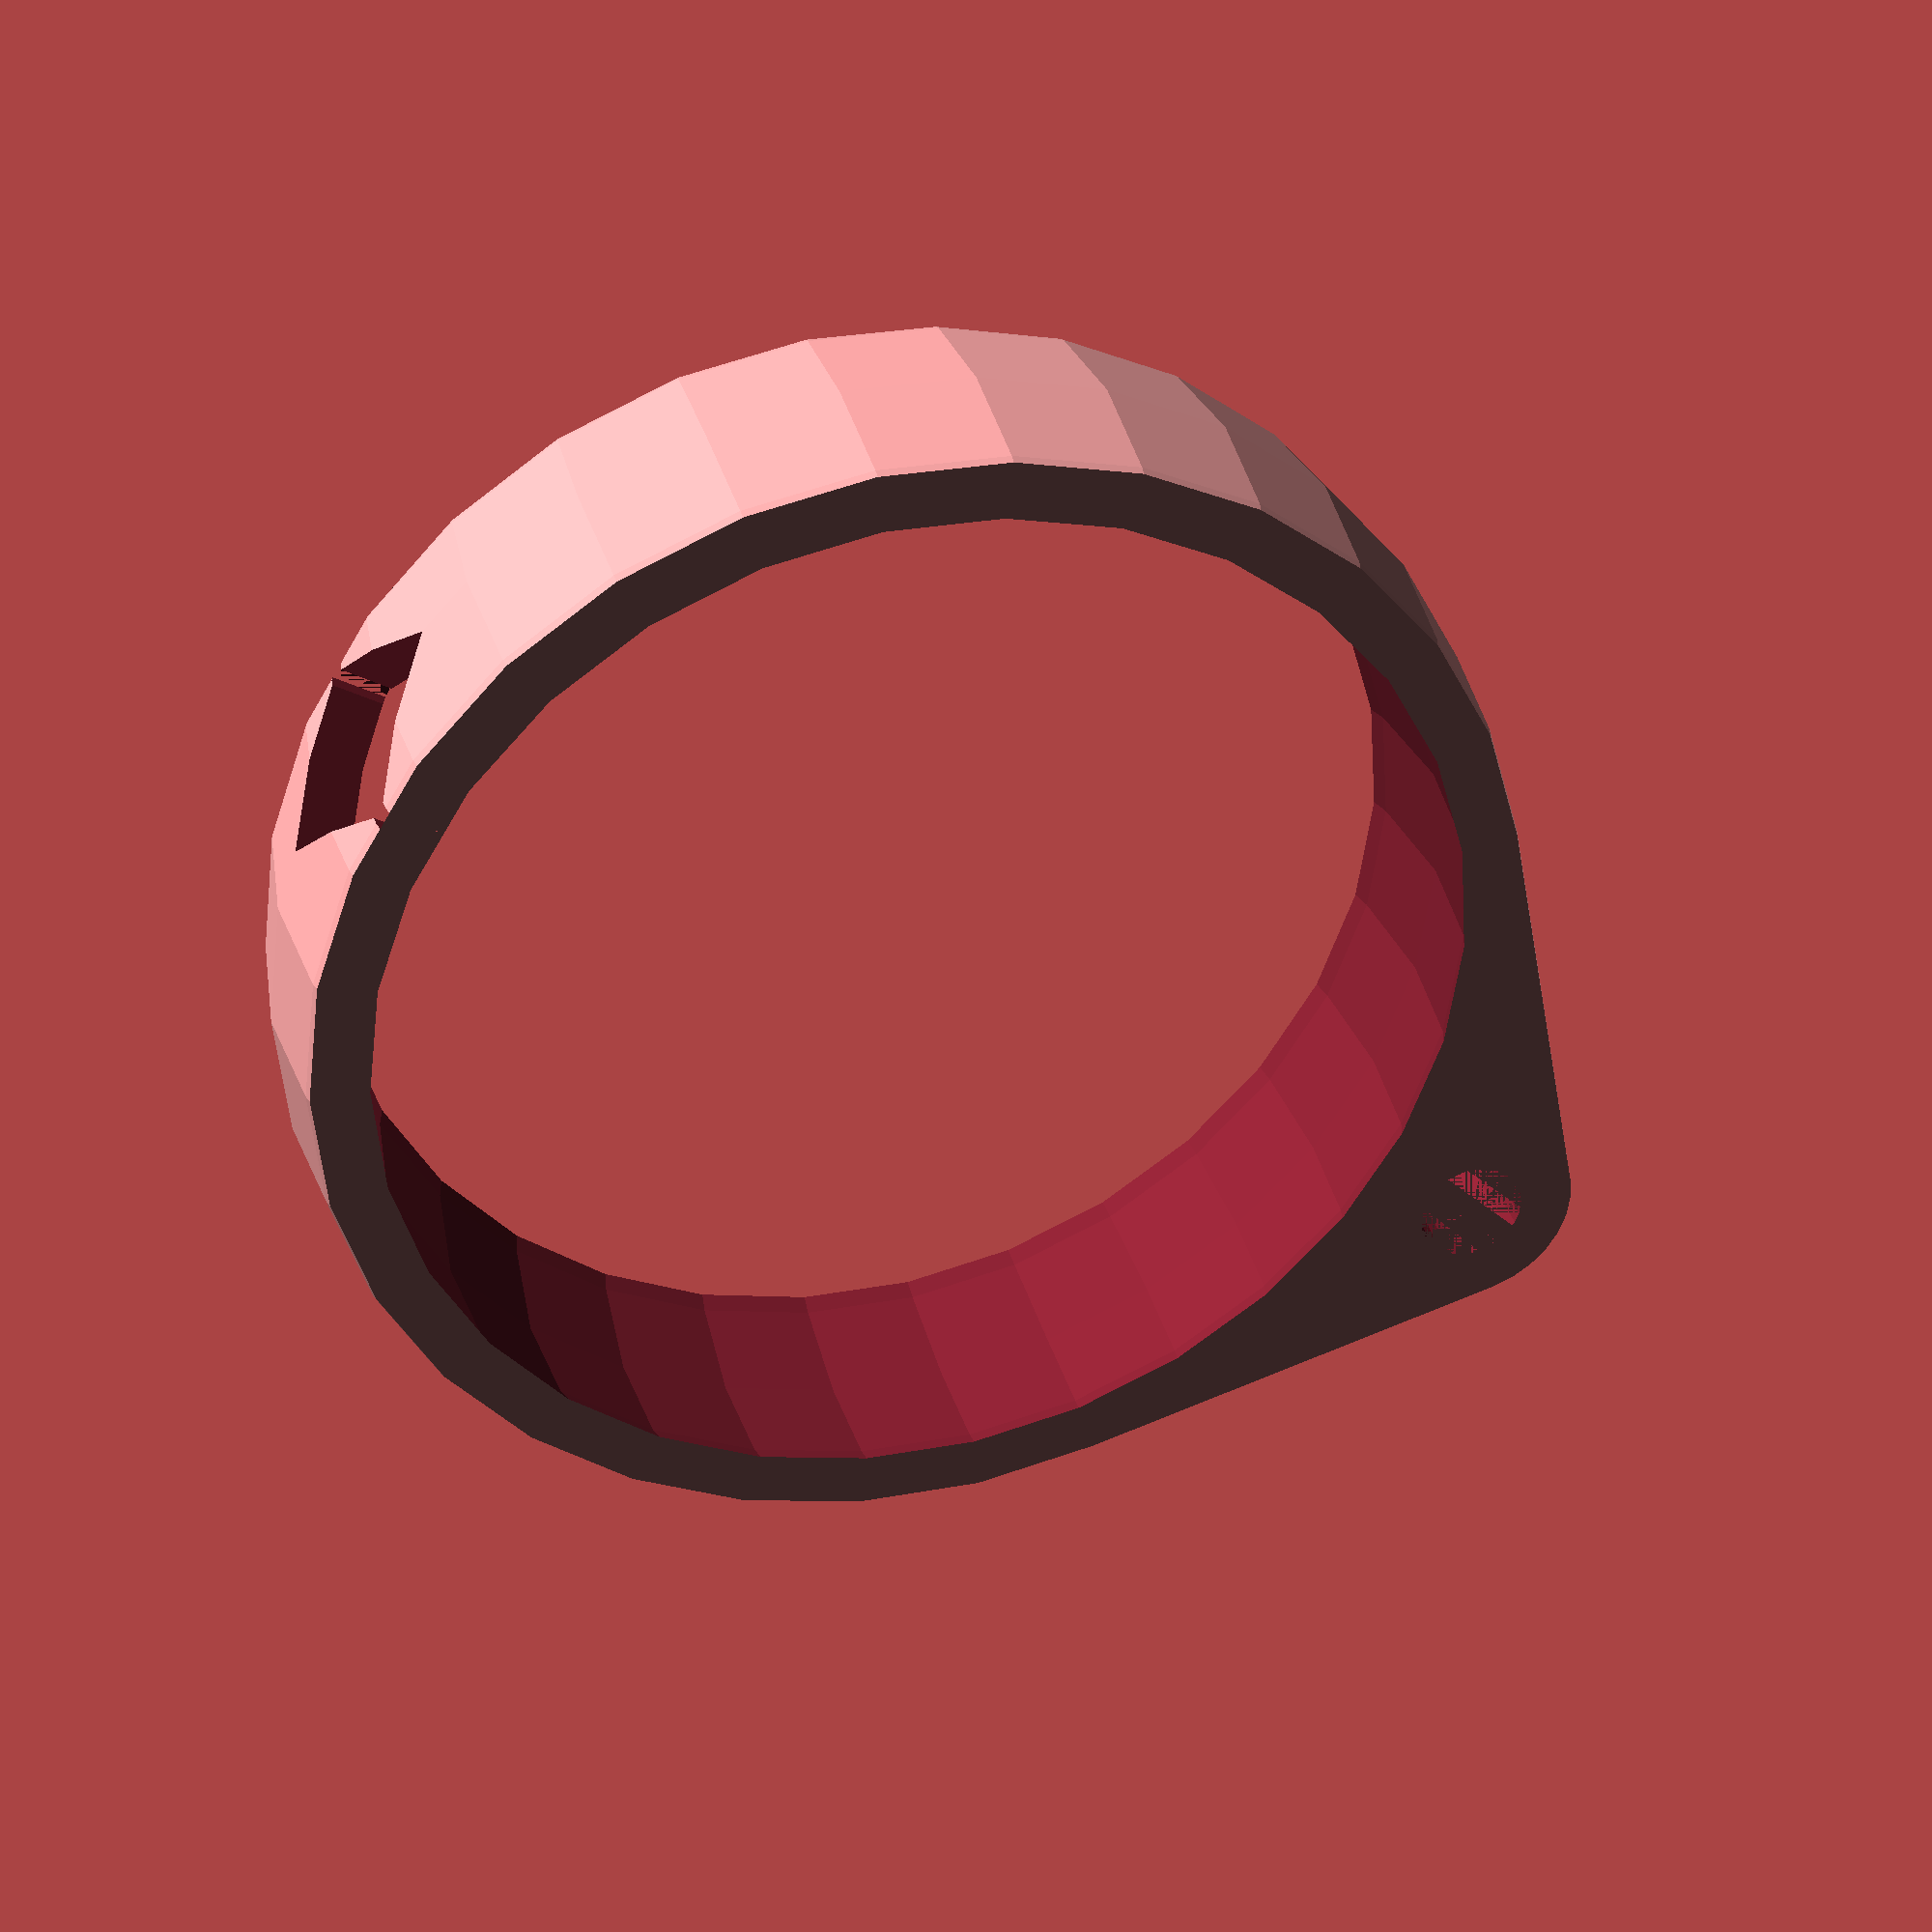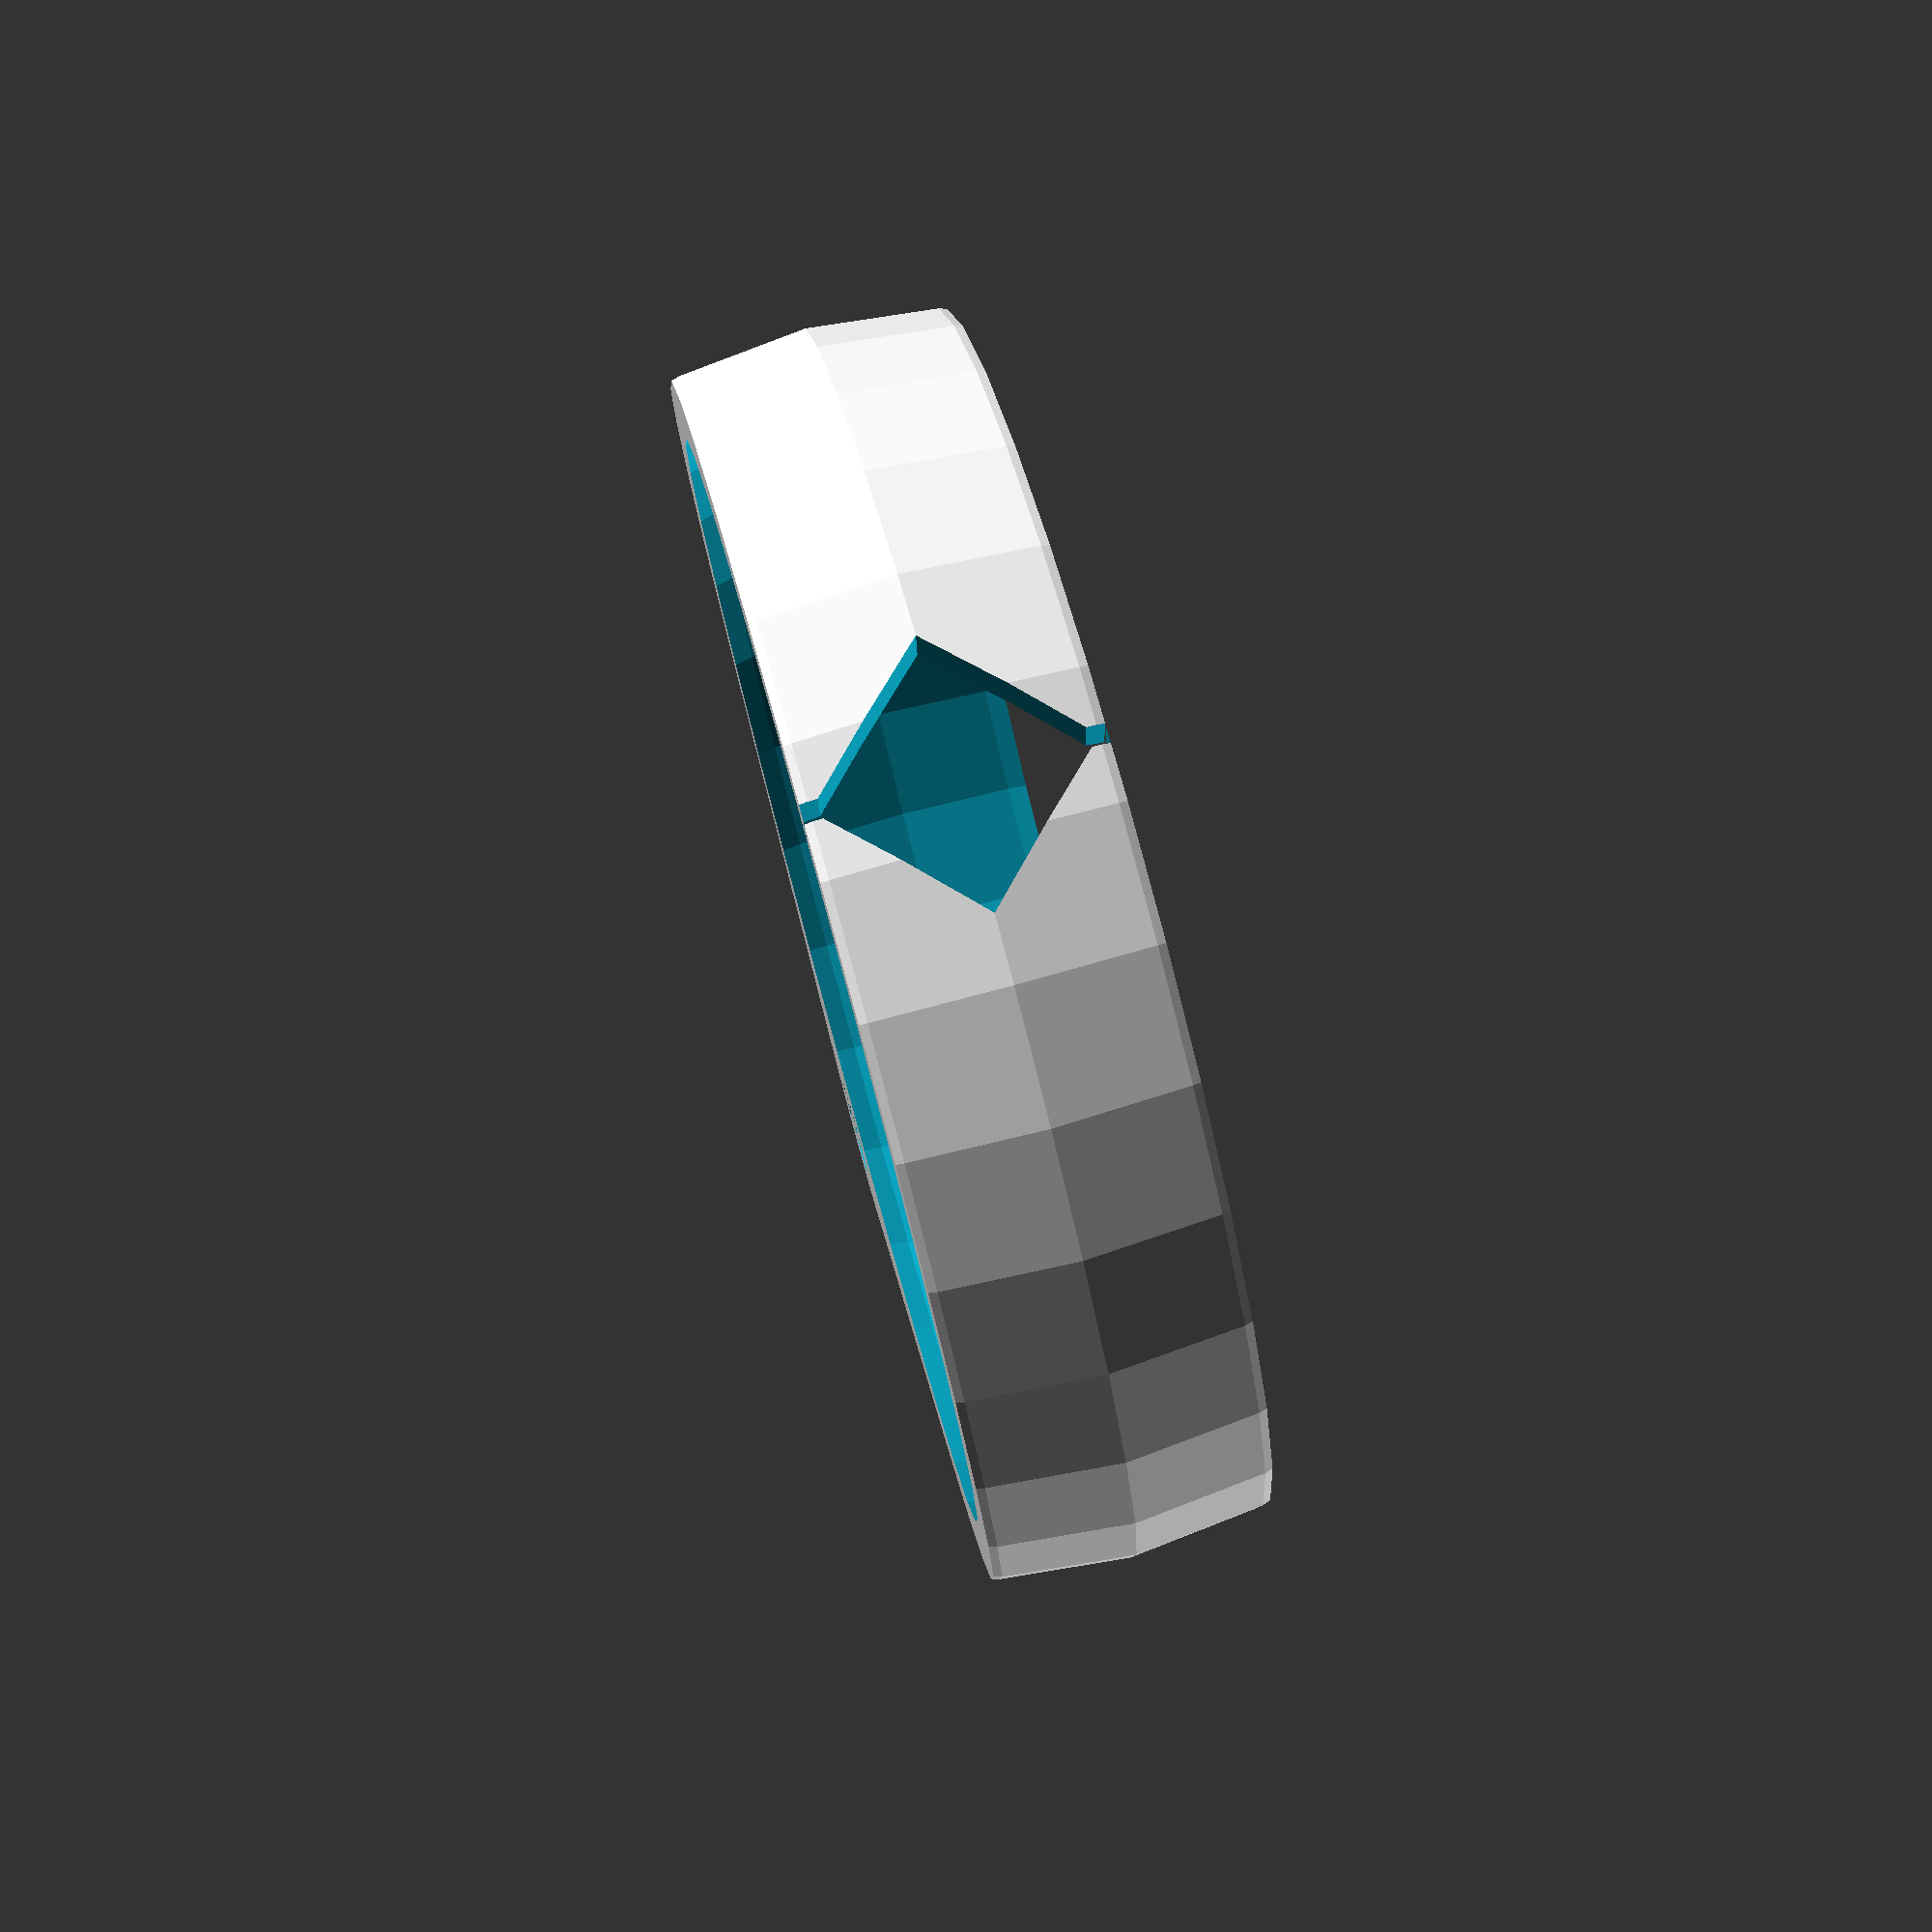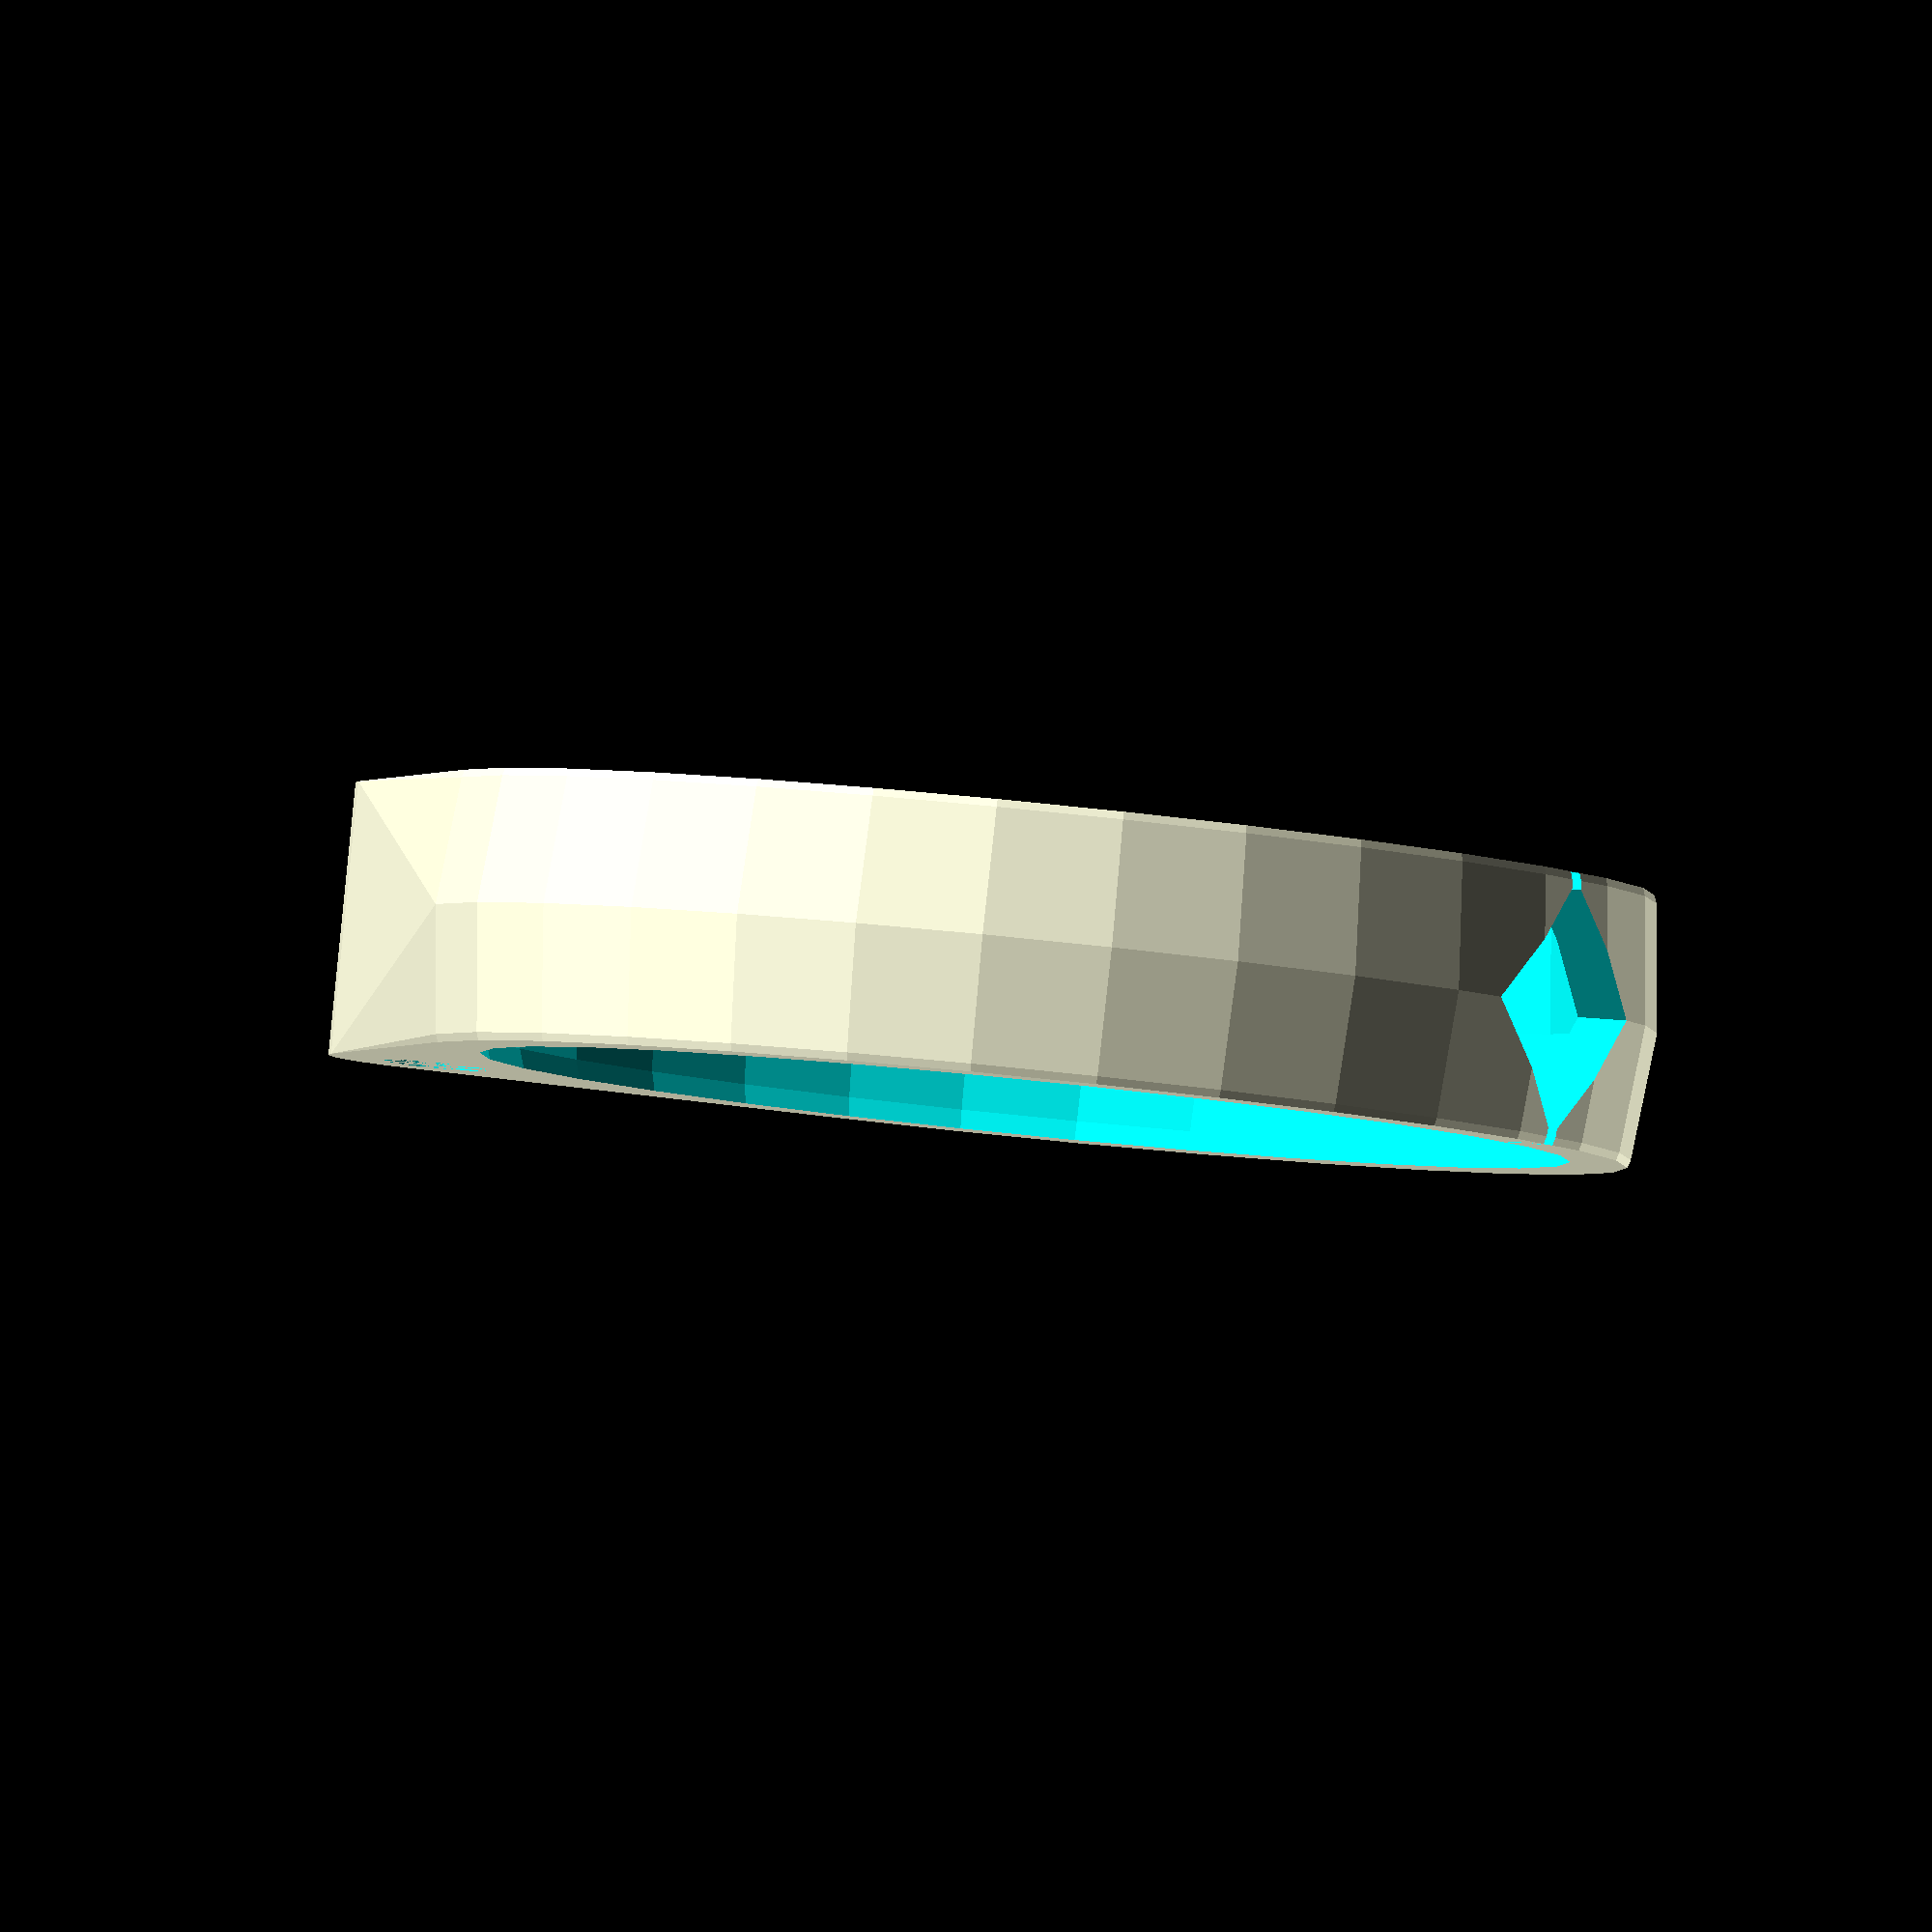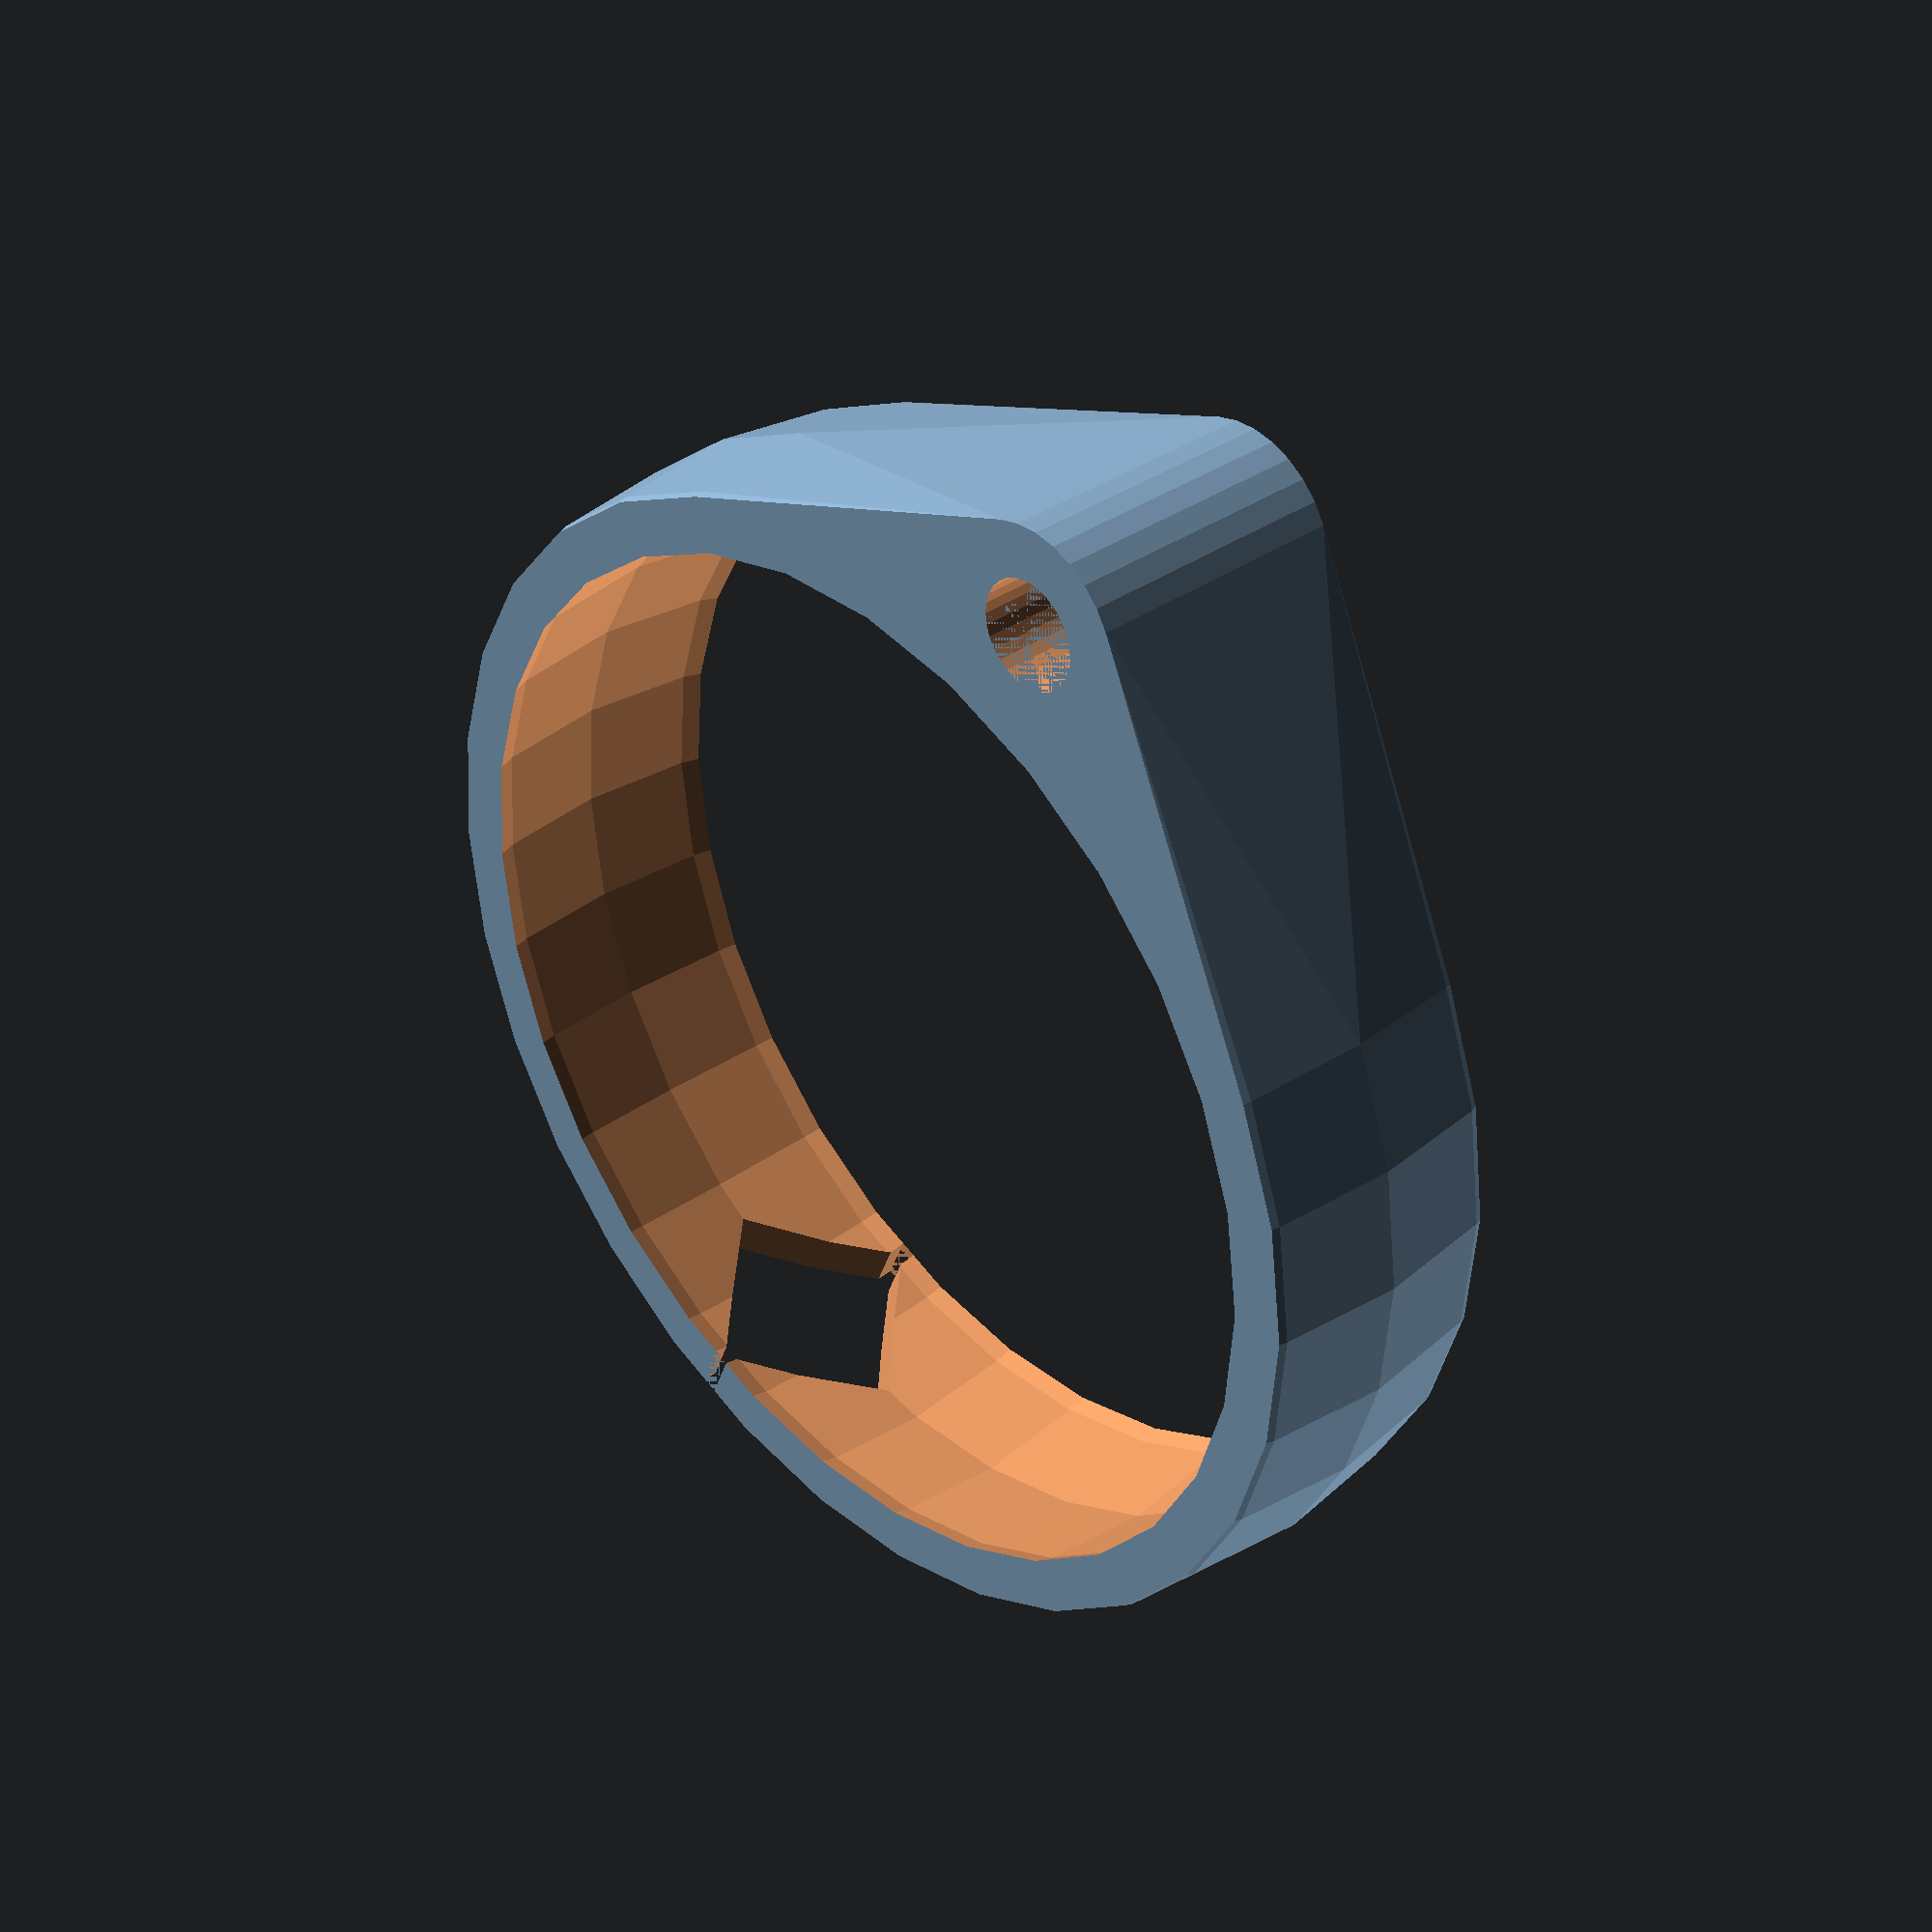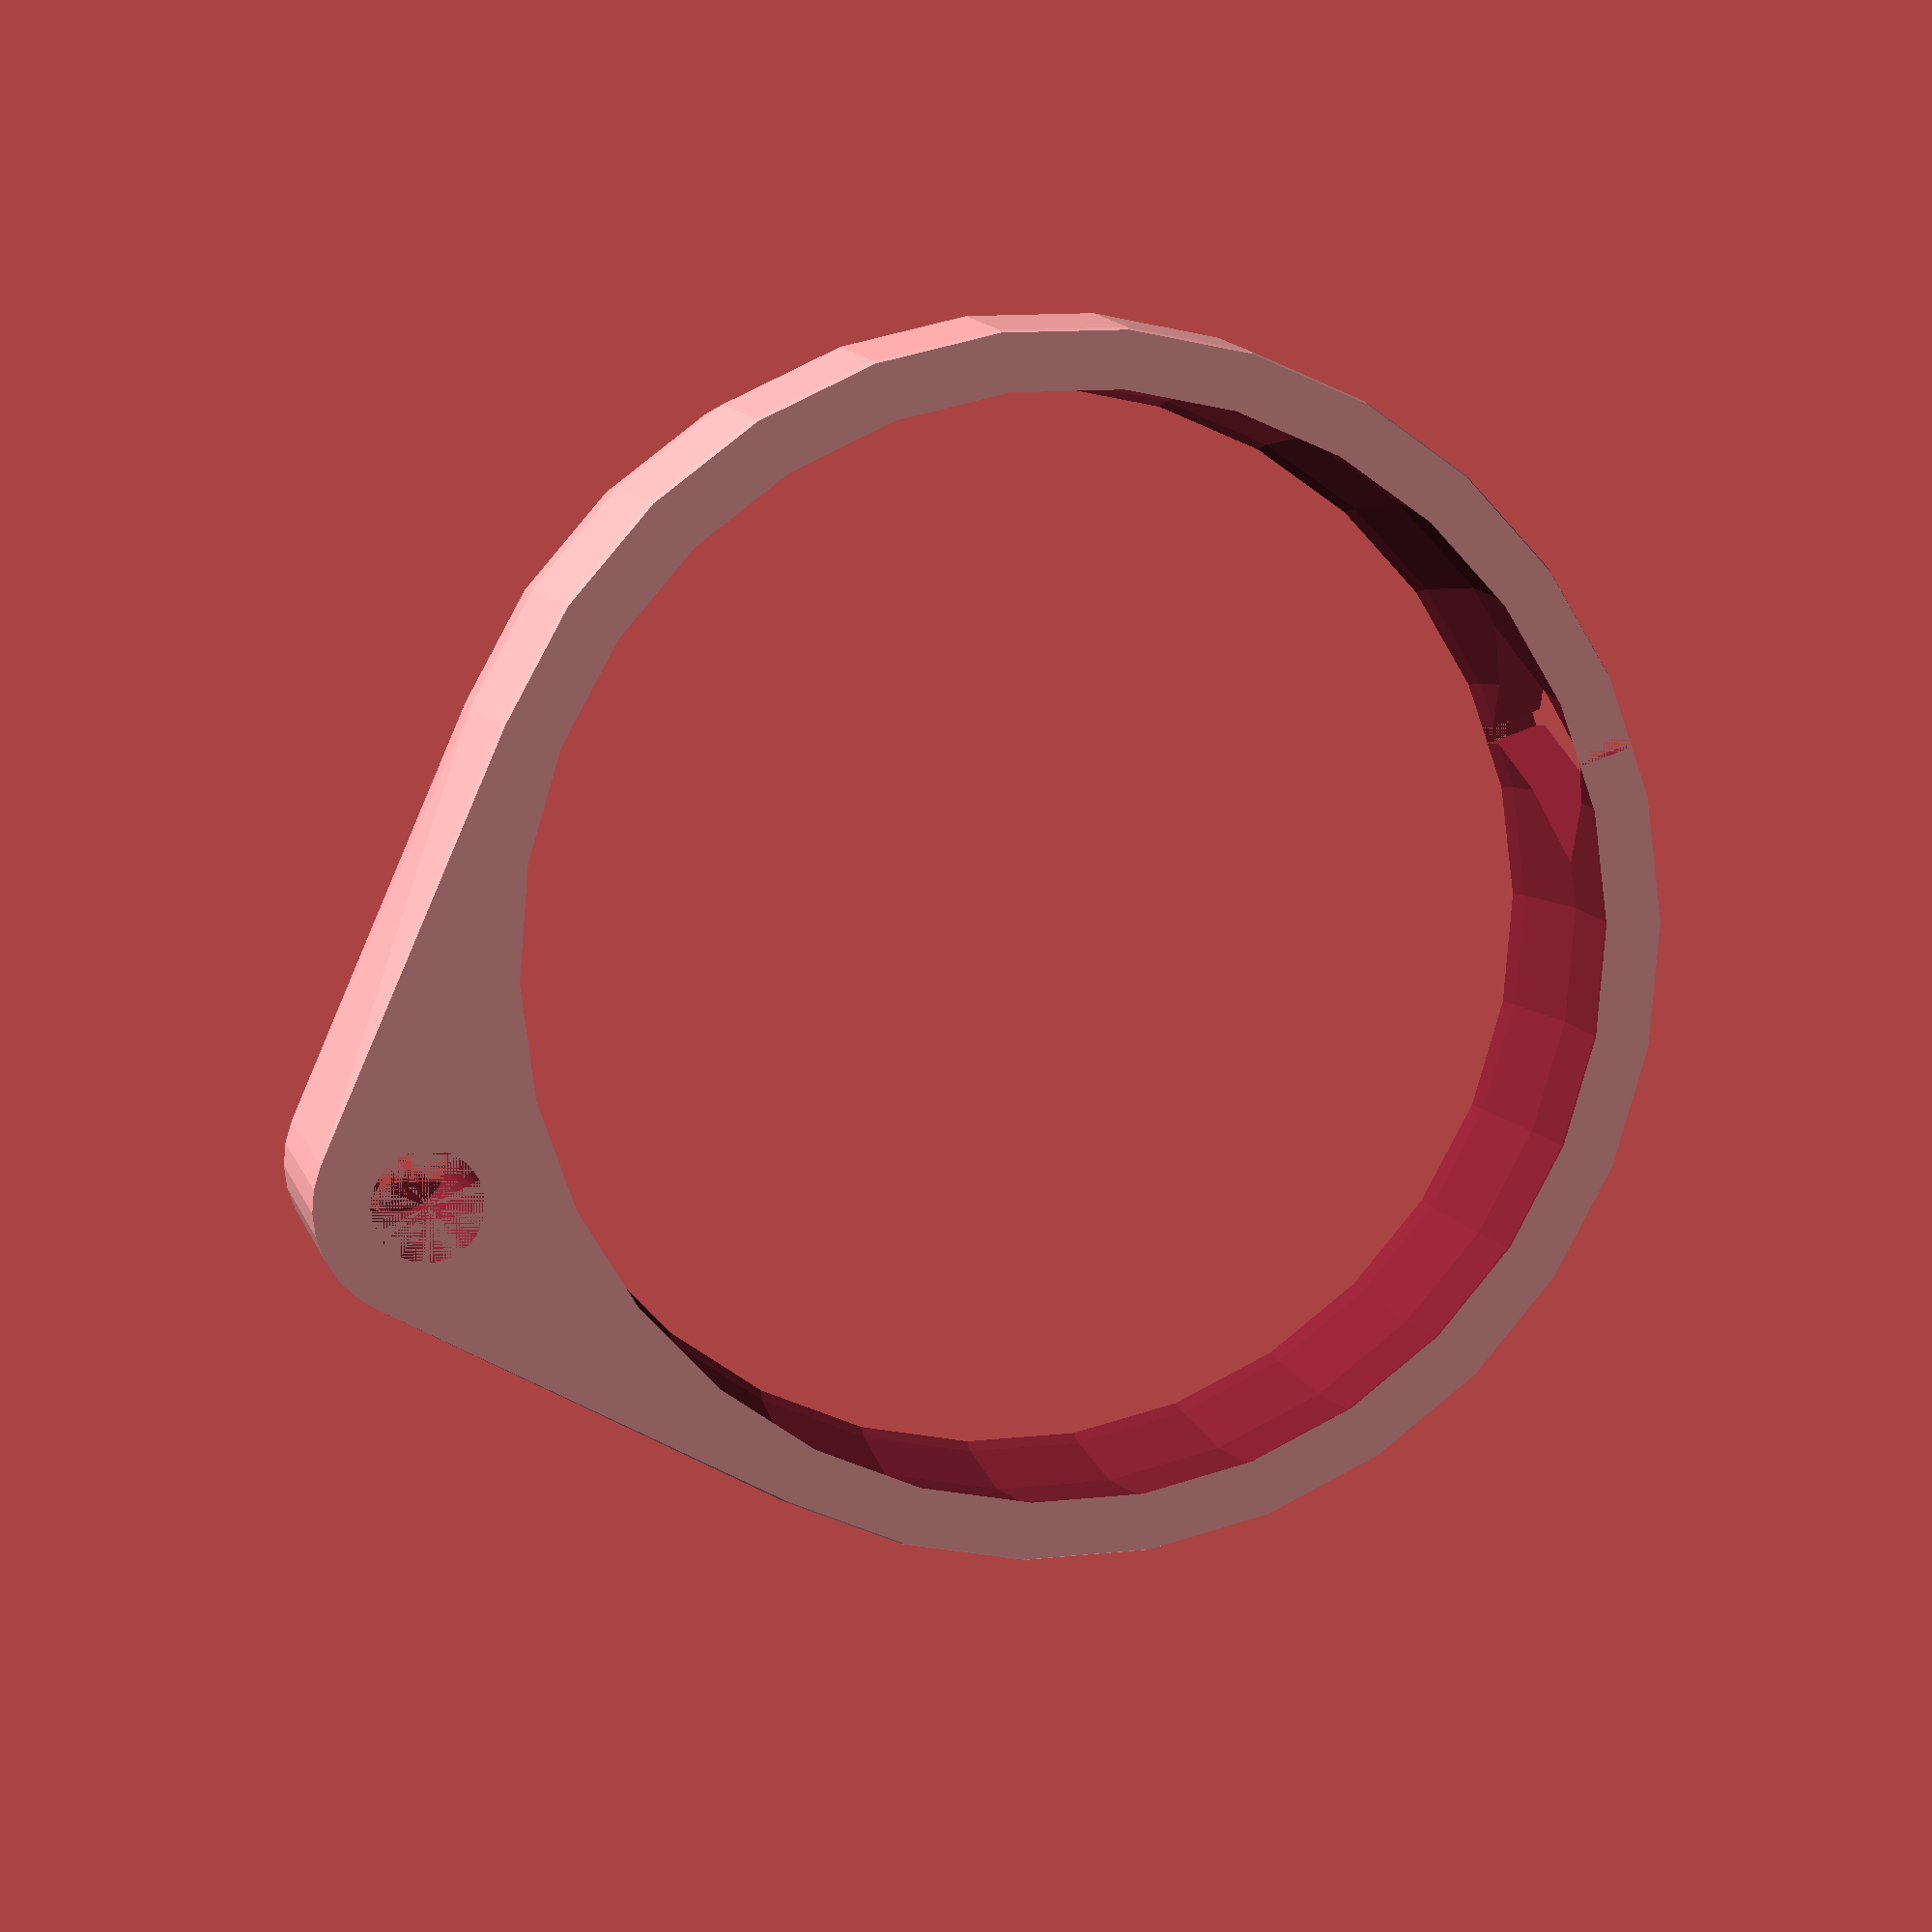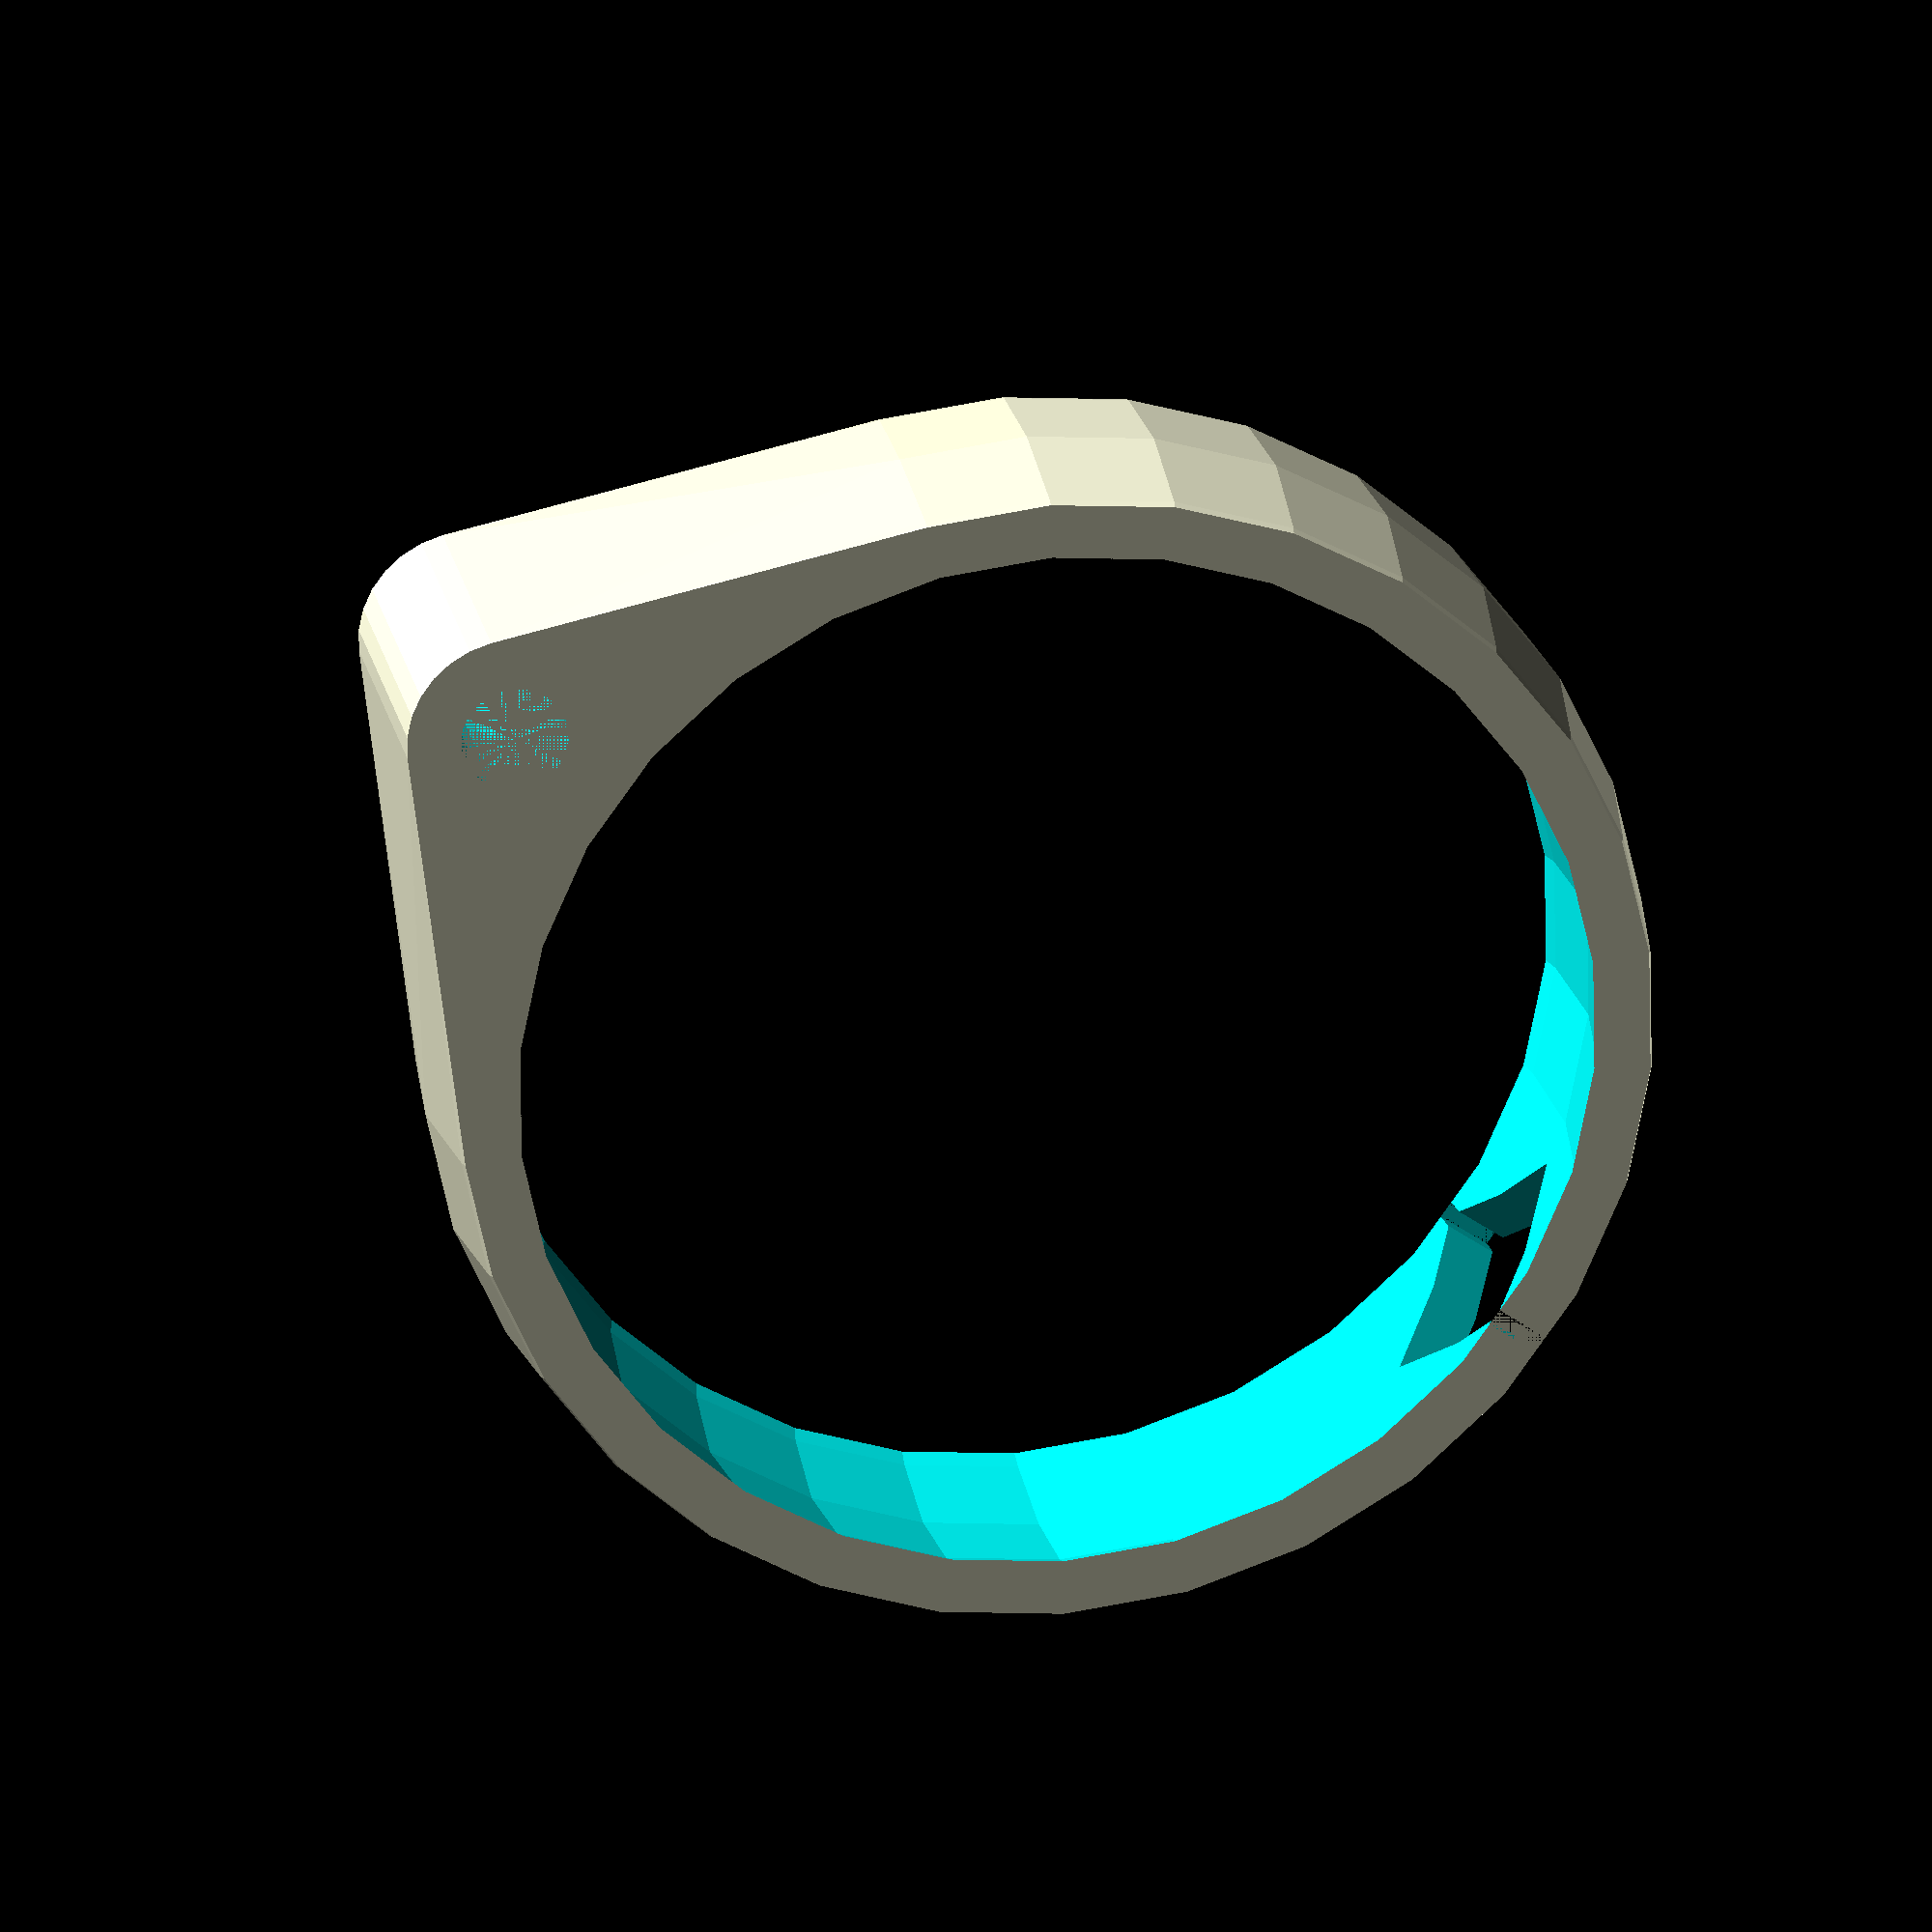
<openscad>
a = 1.2; // Thickness of the holder
d = 24.8; // Diameter of the ball
b = 6; // width of the holder
c = 4; // diameter of the magnet
e = d/4; // Cutout size
f = 2.4; // Hole size for the string

$fs=0.02;
difference() {
    hull() {
        intersection() {
            sphere(r=d/2+a);
            cube([d+2*a, d+2*a, b], center=true);
        }
        translate([0, -(d/2+f), 0]) cylinder(b, r=f, center=true);
    }
    sphere(r=d/2);
    translate([0, -(d/2+f), 0]) cylinder(b, r=f/2, center=true);
    translate([0,d+2*a-e,0]) cube([0.4, d+2*a, b], center=true);
    translate([0,d/2,0]) rotate ([90,45,0]) cube([c,c,d], center=true);
}

</openscad>
<views>
elev=325.2 azim=58.5 roll=164.9 proj=p view=solid
elev=101.1 azim=183.0 roll=285.3 proj=p view=solid
elev=92.9 azim=119.2 roll=354.3 proj=o view=solid
elev=324.6 azim=157.3 roll=227.2 proj=p view=solid
elev=352.5 azim=289.3 roll=166.5 proj=p view=solid
elev=336.4 azim=125.4 roll=349.8 proj=o view=solid
</views>
